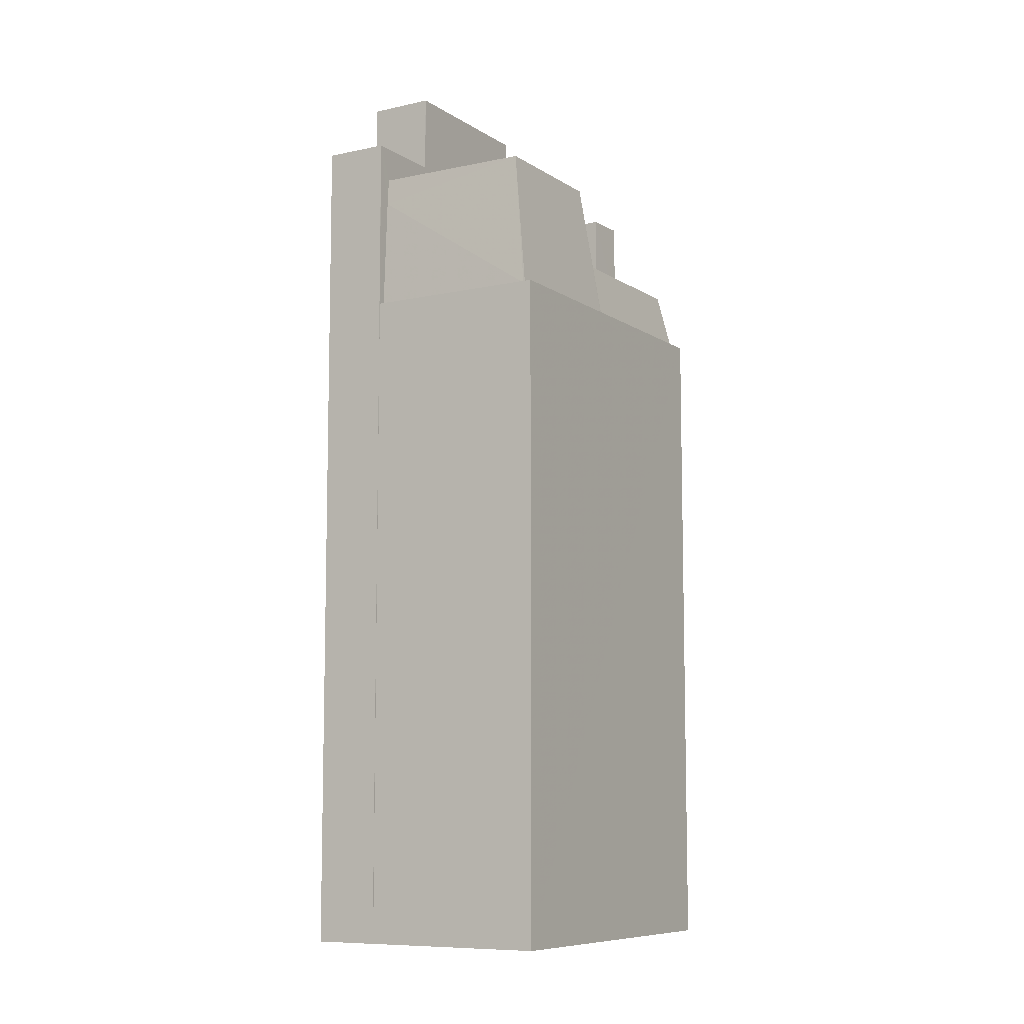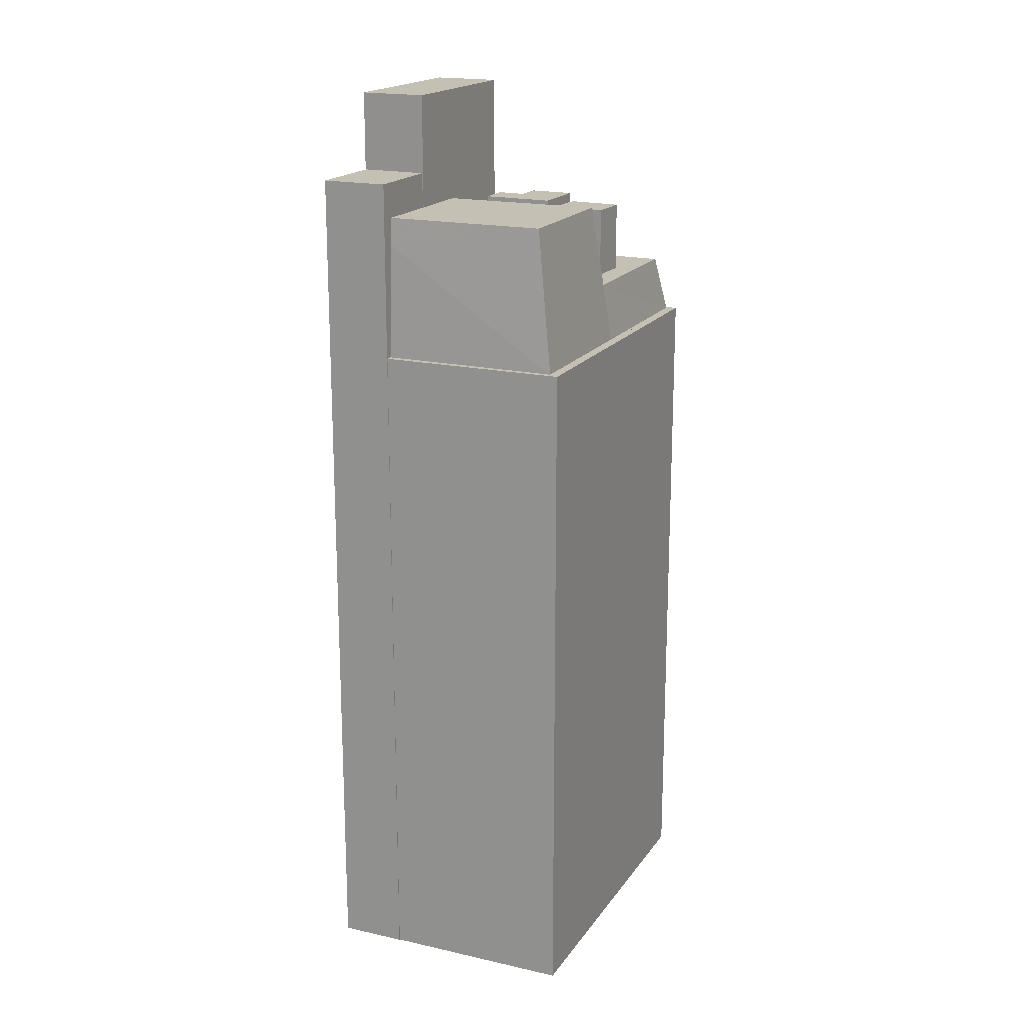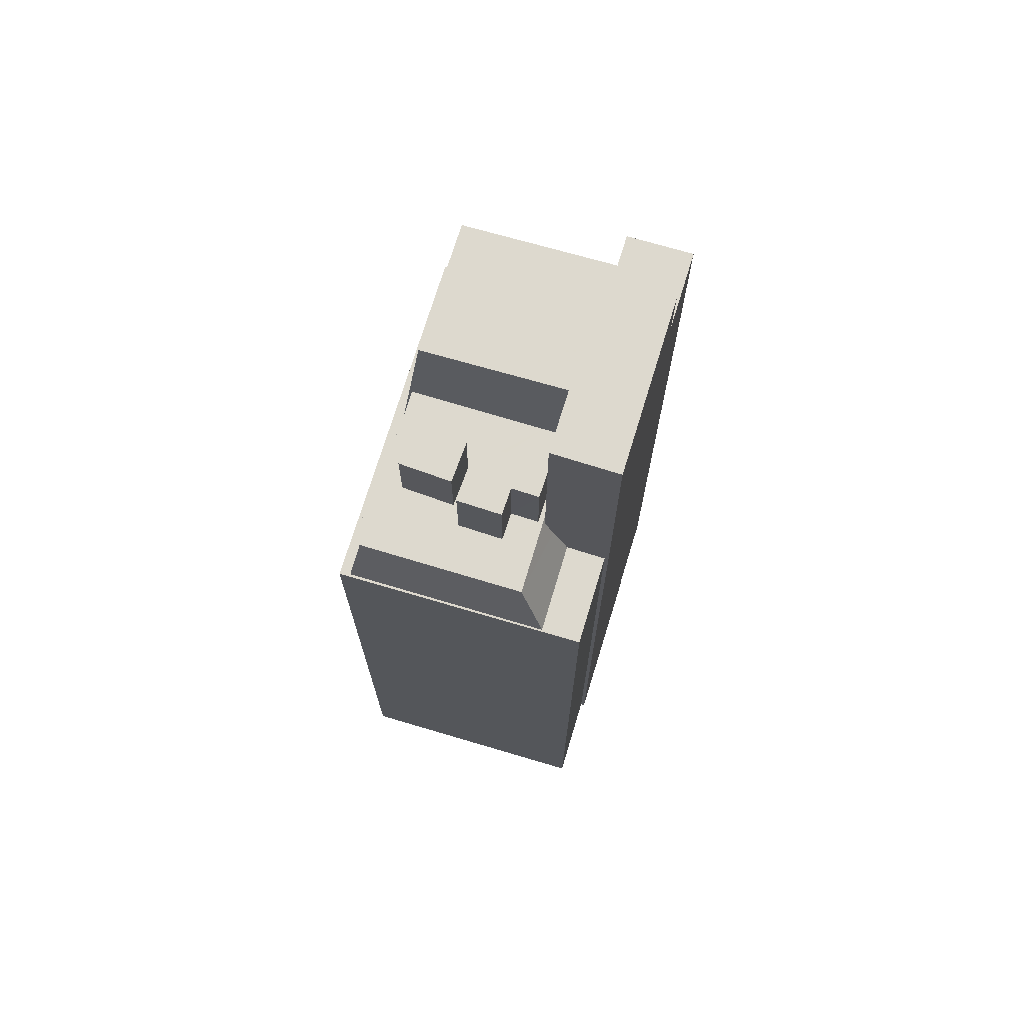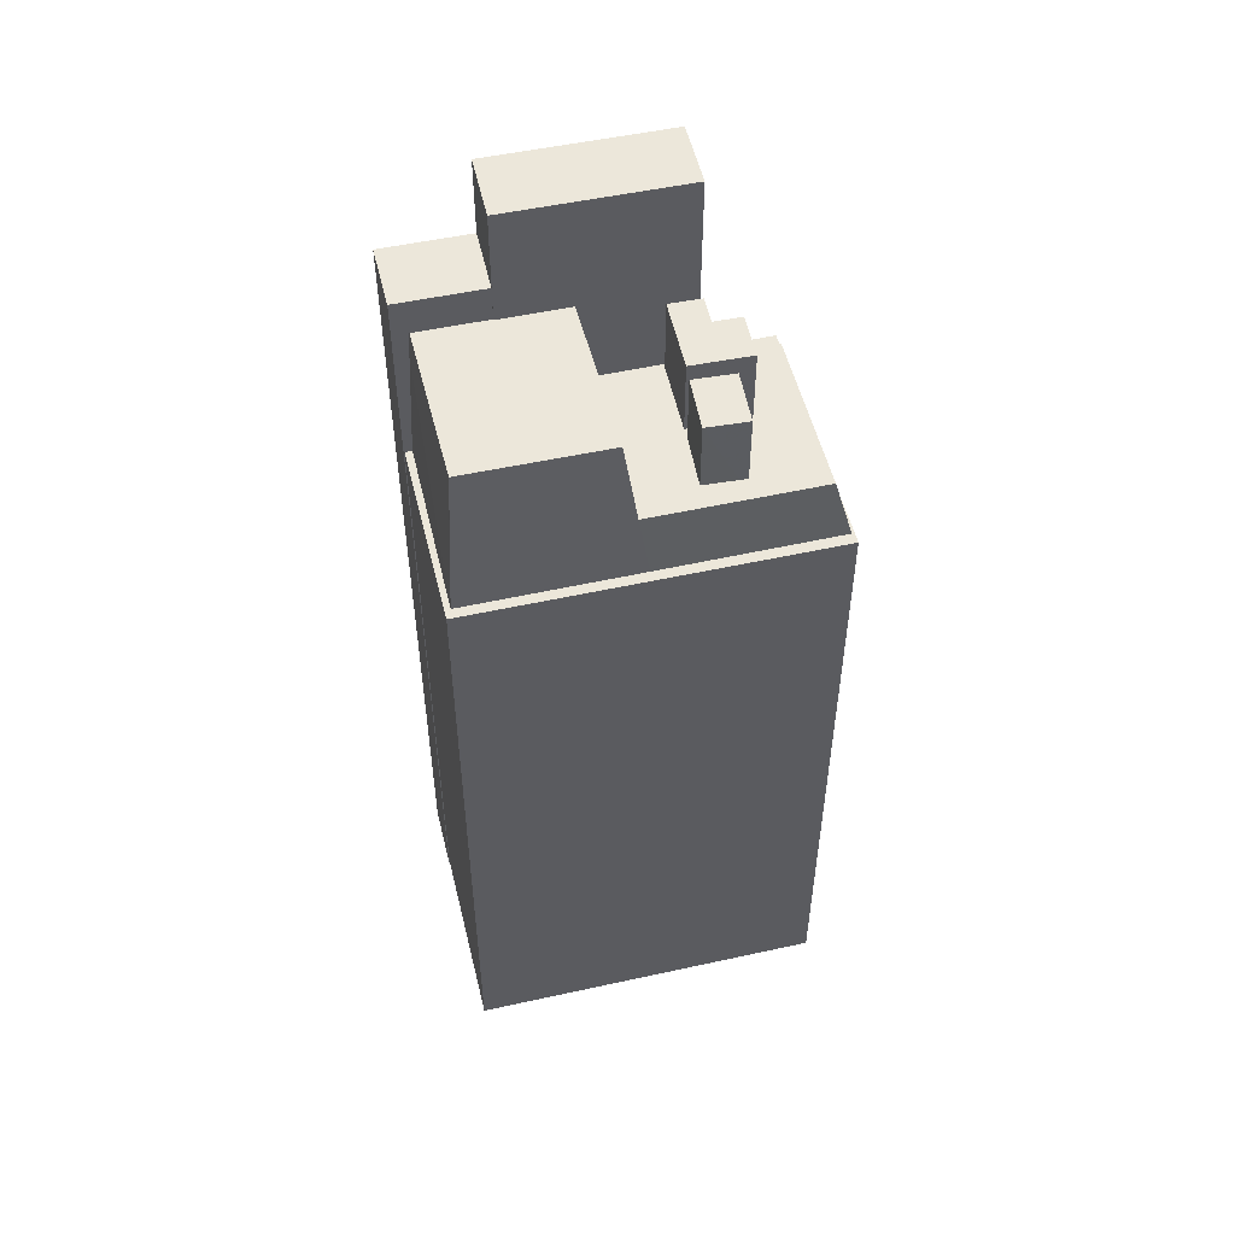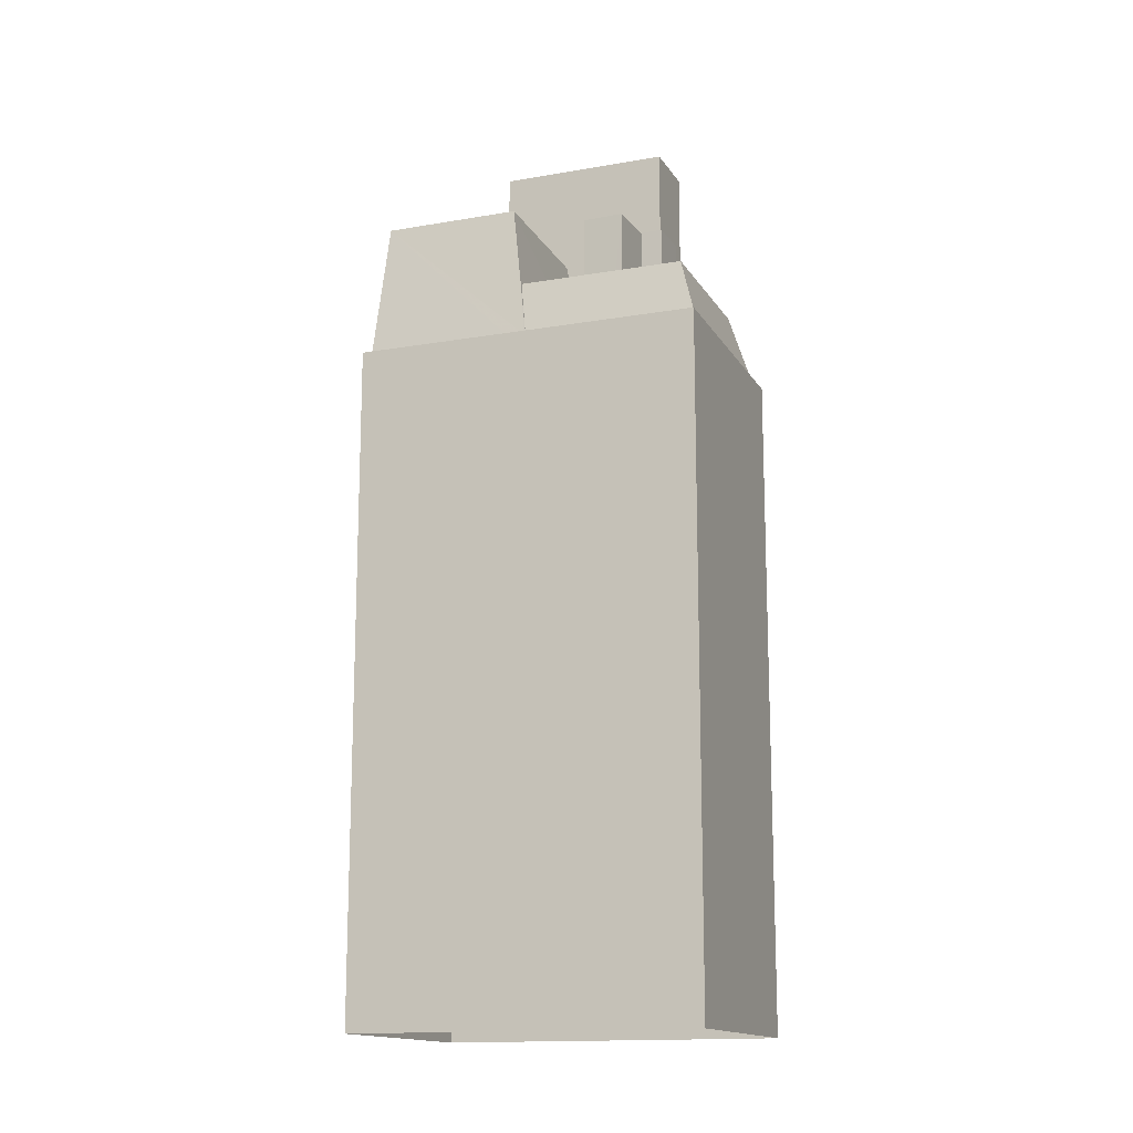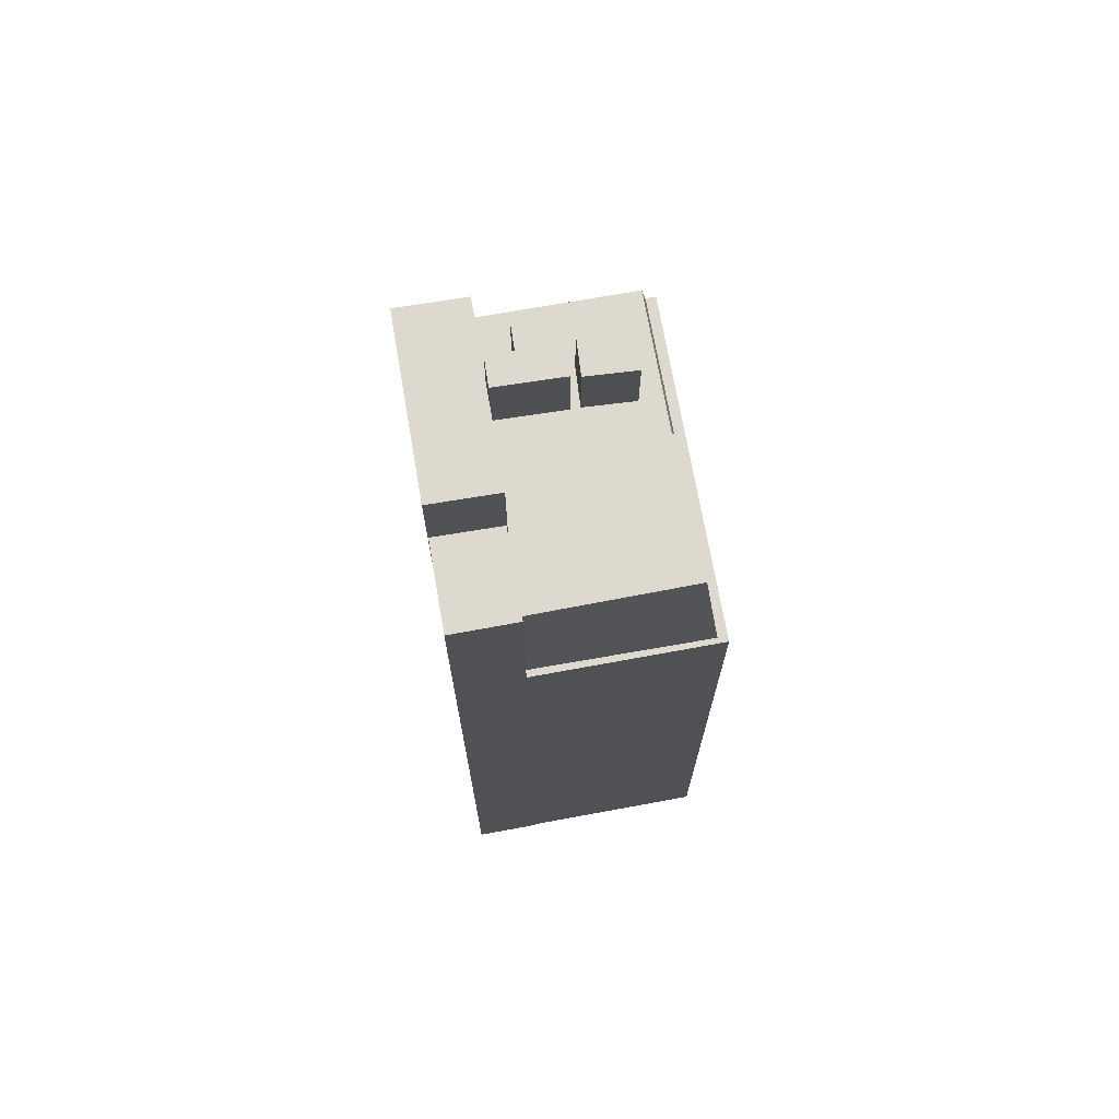
<metadata>
{"format":"obj","ext":"obj","renderer":"f3d","projection":"perspective","resolution":1024,"background":"white","views":[{"elev":-8.6,"azim":174.8,"up":"+Z"},{"elev":18.3,"azim":167.9,"up":"+Z"},{"elev":71.8,"azim":-19.3,"up":"+Z"},{"elev":52.5,"azim":-139.5,"up":"+Z"},{"elev":-14.7,"azim":-105.5,"up":"+Z"},{"elev":71.5,"azim":133.8,"up":"+Z"}]}
</metadata>
<code>
v -5704 -3.631e+04 2.377
v -5714 -3.63e+04 2.379
v -5706 -3.629e+04 2.382
v -5707 -3.631e+04 2.376
v -5700 -3.63e+04 2.379
v -5700 -3.63e+04 2.379
v -5698 -3.63e+04 2.379
v -5700 -3.63e+04 2.378
v -5704 -3.631e+04 2.377
v -5700 -3.63e+04 2.378
v -5706 -3.631e+04 30.41
v -5708 -3.631e+04 31.38
v -5708 -3.631e+04 29.08
v -5706 -3.631e+04 29.08
v -5706 -3.631e+04 31.38
v -5704 -3.63e+04 31.38
v -5706 -3.631e+04 31.23
v -5704 -3.63e+04 31.17
v -5708 -3.631e+04 29.08
v -5713 -3.63e+04 31.38
v -5714 -3.631e+04 29.08
v -5712 -3.63e+04 31.38
v -5714 -3.63e+04 29.08
v -5710 -3.63e+04 31.38
v -5710 -3.63e+04 31.37
v -5710 -3.63e+04 29.08
v -5710 -3.63e+04 29.09
v -5710 -3.63e+04 29.11
v -5710 -3.63e+04 29.08
v -5710 -3.63e+04 29.08
v -5710 -3.63e+04 29.08
v -5710 -3.63e+04 31.38
v -5708 -3.63e+04 31.38
v -5705 -3.63e+04 31.38
v -5706 -3.631e+04 31.38
v -5709 -3.63e+04 31.38
v -5709 -3.63e+04 31.38
v -5707 -3.631e+04 31.38
v -5711 -3.63e+04 31.38
v -5708 -3.63e+04 31.38
v -5711 -3.63e+04 31.38
v -5708 -3.631e+04 31.38
v -5710 -3.63e+04 31.38
v -5708 -3.631e+04 31.38
v -5710 -3.631e+04 31.38
v -5710 -3.63e+04 34.14
v -5708 -3.63e+04 34.14
v -5710 -3.63e+04 34.15
v -5711 -3.63e+04 34.15
v -5708 -3.631e+04 34.37
v -5708 -3.631e+04 34.37
v -5710 -3.631e+04 34.37
v -5708 -3.63e+04 34.37
v -5706 -3.631e+04 34.37
v -5707 -3.631e+04 34.37
v -5704 -3.63e+04 34.7
v -5709 -3.63e+04 34.7
v -5706 -3.629e+04 34.7
v -5706 -3.629e+04 29.08
v -5702 -3.63e+04 34.7
v -5701 -3.63e+04 34.7
v -5702 -3.63e+04 34.7
v -5700 -3.63e+04 36.1
v -5698 -3.63e+04 36.1
v -5700 -3.63e+04 36.11
v -5702 -3.63e+04 36.1
v -5700 -3.63e+04 39.22
v -5706 -3.631e+04 39.22
v -5704 -3.631e+04 39.22
v -5702 -3.63e+04 39.22
v -5700 -3.63e+04 29.08
v -5706 -3.629e+04 29.08
v -5706 -3.629e+04 29.08
v -5700 -3.63e+04 29.08
v -5704 -3.631e+04 29.08
v -5707 -3.631e+04 29.08
v -5714 -3.63e+04 29.08
v -5701 -3.63e+04 33.62
f 1 2 3
f 4 2 1
f 5 6 7
f 3 5 8
f 9 1 8
f 9 8 10
f 8 5 7
f 1 3 8
f 11 12 13
f 14 11 13
f 11 15 12
f 16 17 18
f 17 15 11
f 16 15 17
f 19 12 20
f 19 13 12
f 21 19 20
f 20 22 23
f 24 25 22
f 20 23 21
f 22 25 23
f 25 26 23
f 27 28 29
f 30 27 29
f 28 31 29
f 32 24 22
f 33 34 24
f 34 35 16
f 15 16 35
f 36 33 37
f 38 15 35
f 32 22 39
f 36 40 33
f 40 35 34
f 33 24 32
f 40 34 33
f 39 22 41
f 42 15 38
f 22 20 41
f 36 37 43
f 38 44 42
f 42 12 15
f 45 20 12
f 43 41 45
f 45 36 43
f 45 12 42
f 41 20 45
f 46 47 48
f 49 46 48
f 50 51 52
f 52 51 53
f 53 51 54
f 51 55 54
f 34 56 57
f 16 18 56
f 34 16 56
f 25 57 26
f 34 57 24
f 24 57 25
f 30 26 27
f 27 57 58
f 27 26 57
f 31 28 59
f 59 28 58
f 28 27 58
f 60 61 62
f 56 62 57
f 57 62 58
f 62 61 58
f 63 64 65
f 66 63 65
f 67 68 69
f 67 70 68
f 71 72 73
f 74 71 73
f 75 13 76
f 72 77 30
f 75 14 13
f 19 77 76
f 59 29 31
f 30 29 72
f 26 30 77
f 73 72 59
f 23 26 77
f 23 77 21
f 21 77 19
f 13 19 76
f 72 29 59
f 49 48 39
f 49 39 41
f 48 32 39
f 32 48 47
f 33 32 47
f 33 47 37
f 47 46 37
f 46 43 37
f 41 46 49
f 41 43 46
f 44 50 42
f 44 51 50
f 50 52 45
f 42 50 45
f 45 52 36
f 36 53 40
f 36 52 53
f 54 35 40
f 53 54 40
f 35 54 55
f 38 35 55
f 55 51 44
f 38 55 44
f 61 78 58
f 58 73 59
f 58 78 73
f 78 74 73
f 71 6 5
f 6 71 65
f 60 66 61
f 66 65 61
f 78 71 74
f 78 61 65
f 78 65 71
f 6 64 7
f 6 65 64
f 63 8 7
f 64 63 7
f 1 9 75
f 9 69 75
f 11 75 17
f 69 68 17
f 14 75 11
f 75 69 17
f 60 62 66
f 8 63 10
f 62 70 66
f 10 63 67
f 66 70 67
f 63 66 67
f 10 69 9
f 10 67 69
f 62 56 70
f 70 56 68
f 68 56 17
f 56 18 17
f 76 77 2
f 4 76 2
f 77 3 2
f 77 72 3
f 3 72 71
f 5 3 71
f 1 76 4
f 1 75 76

</code>
